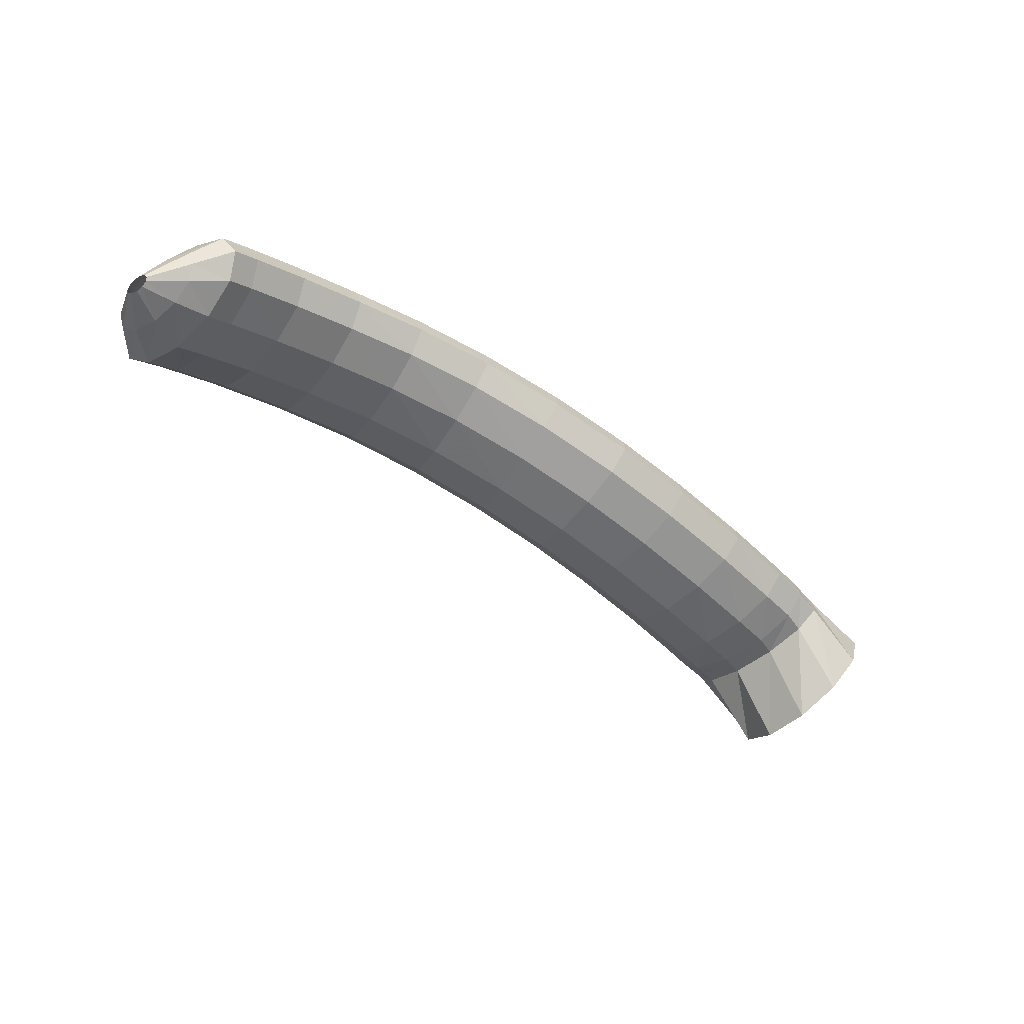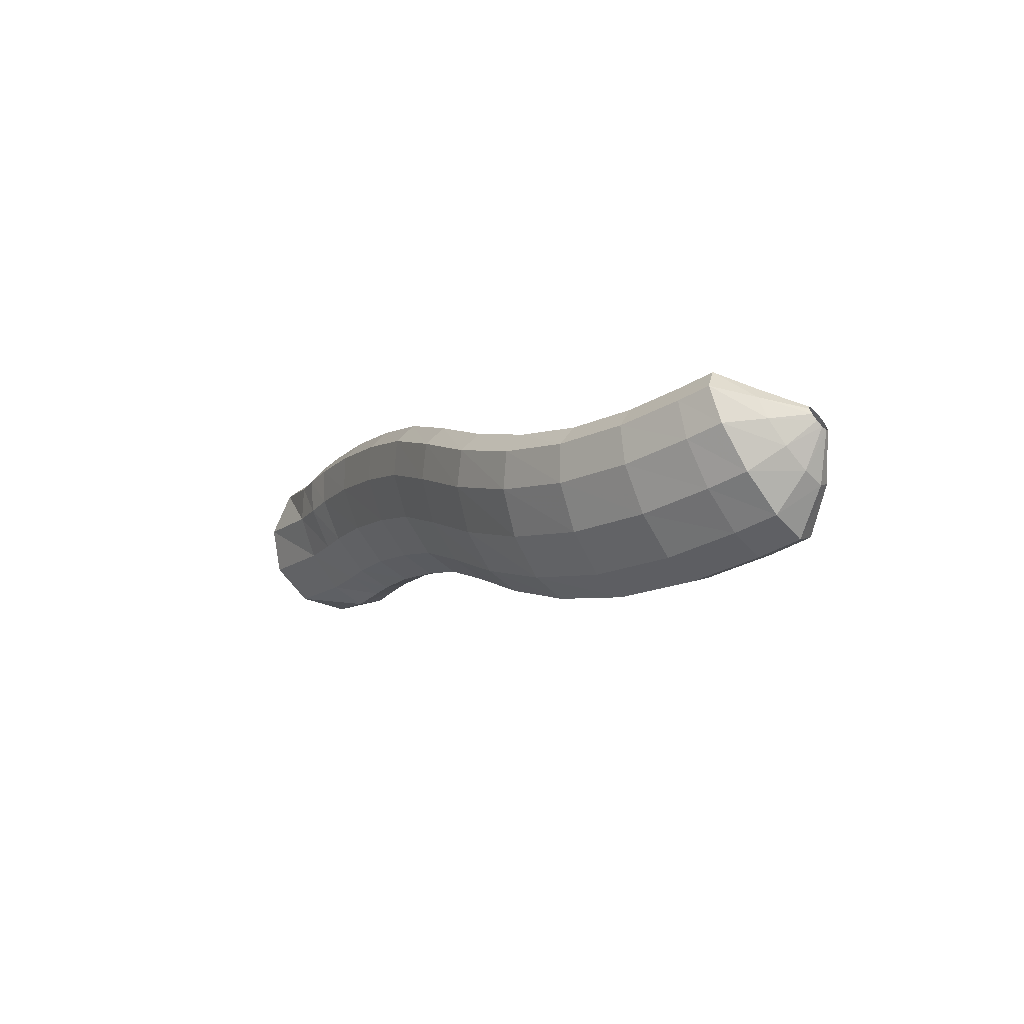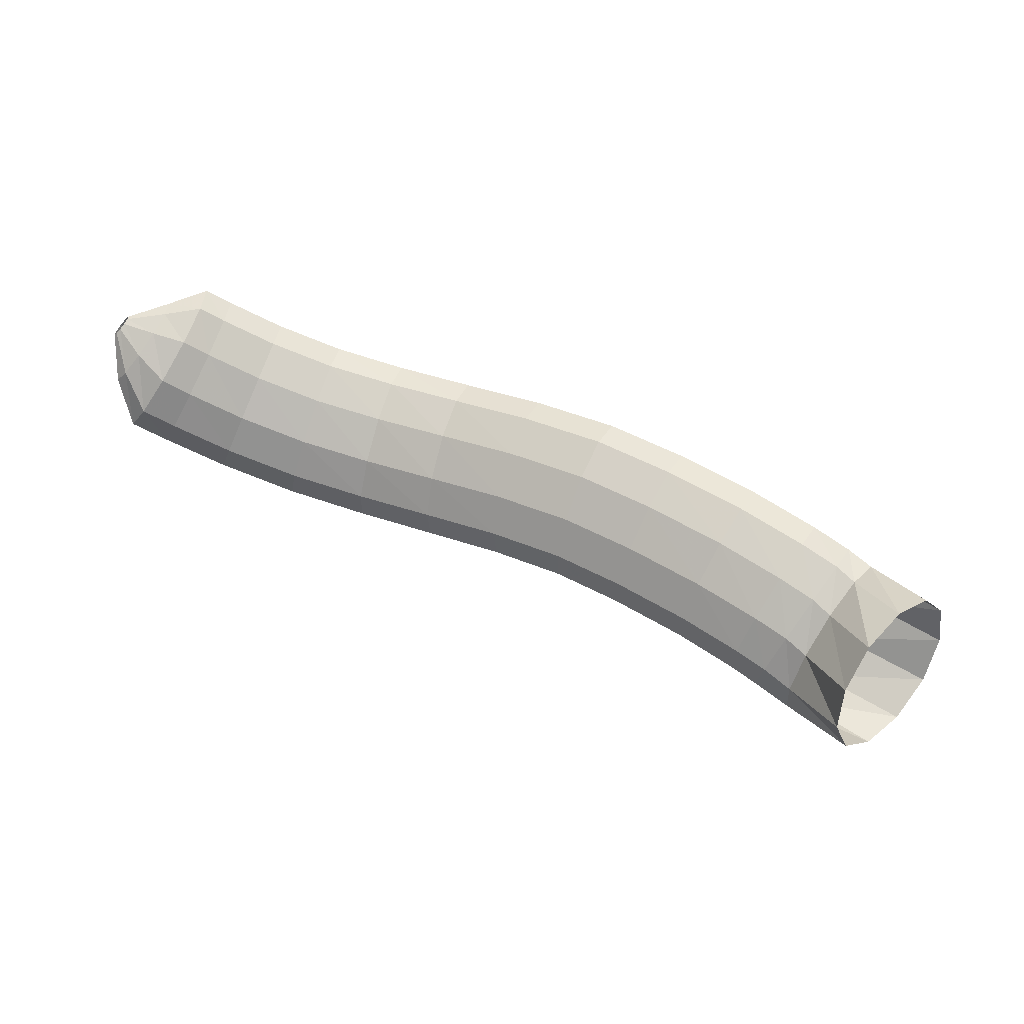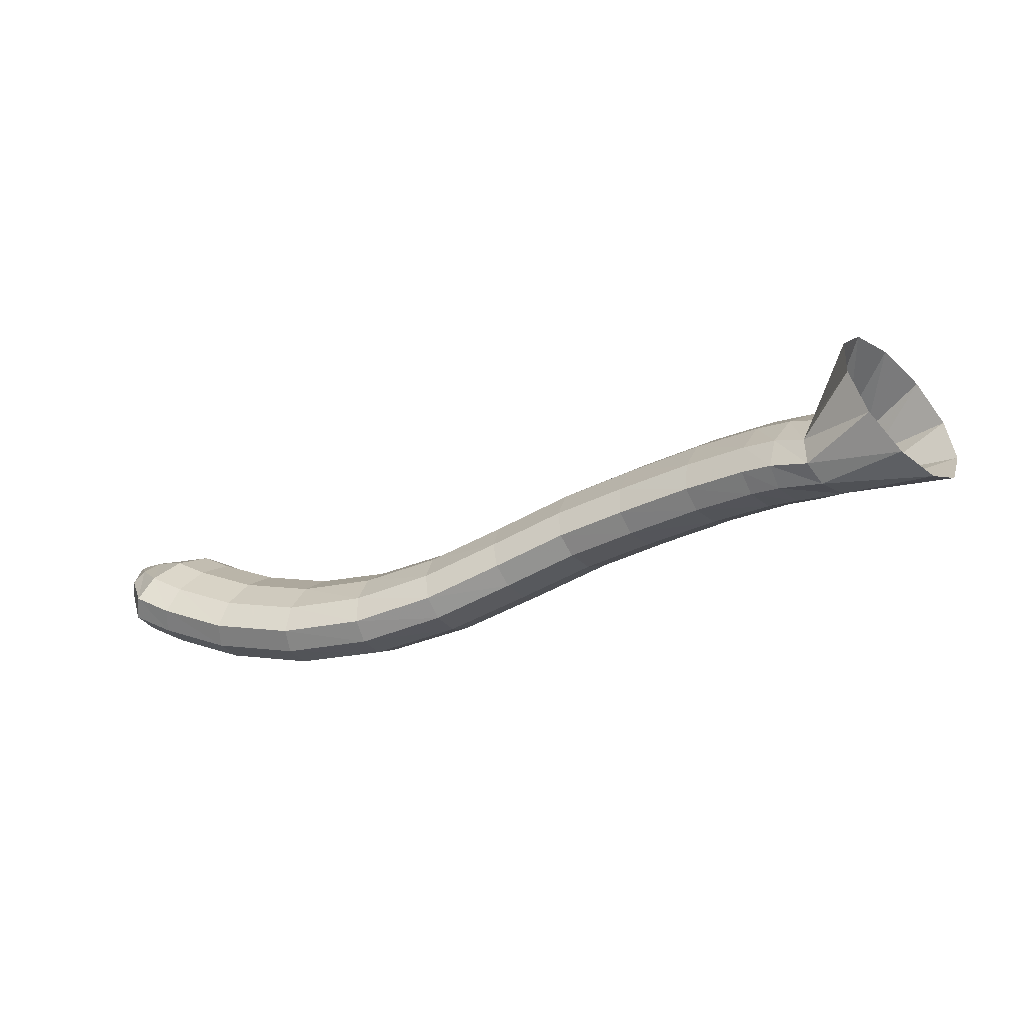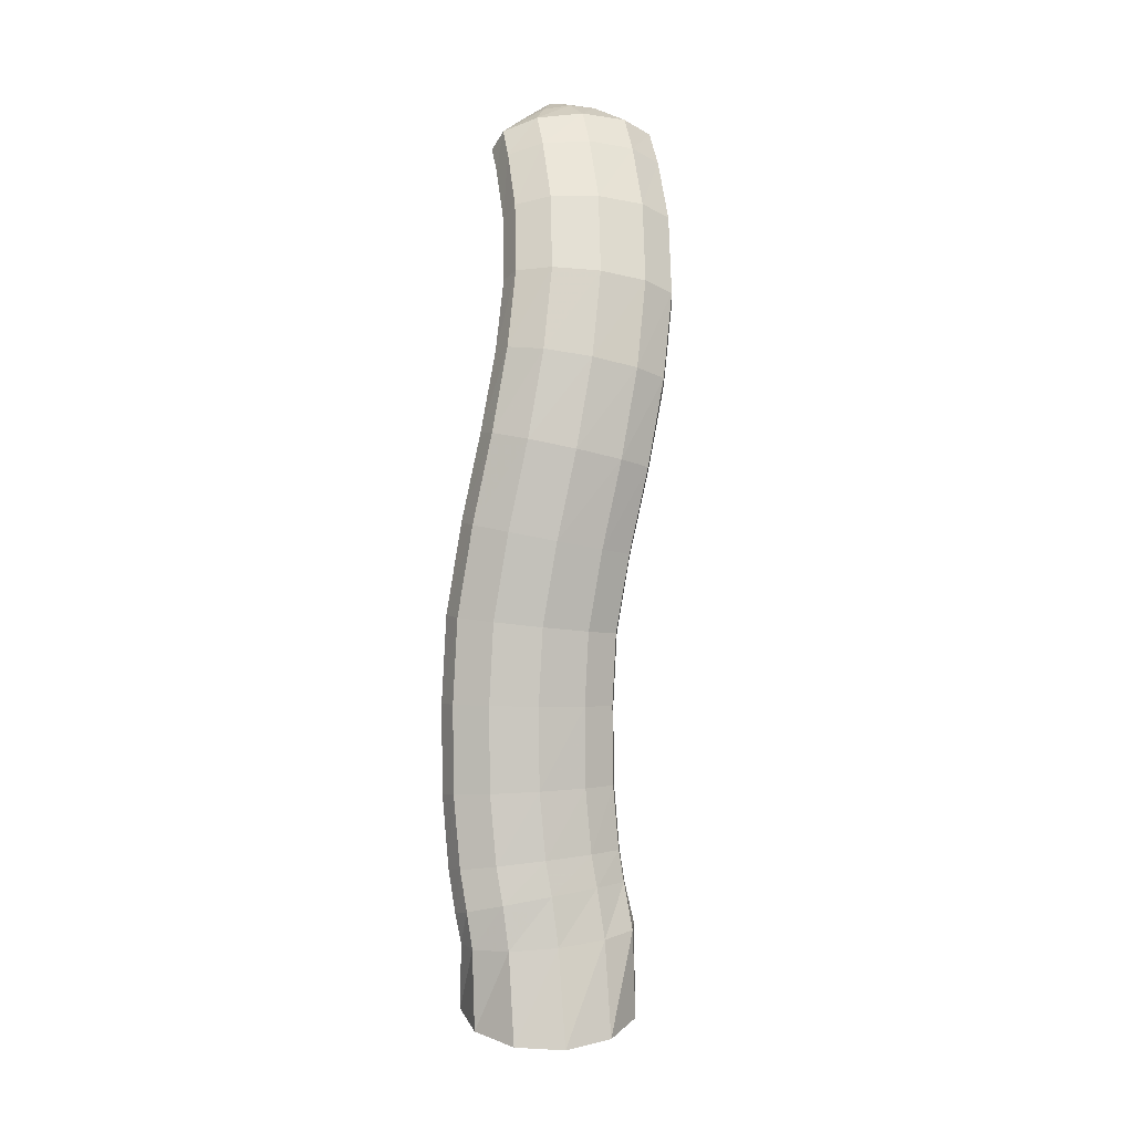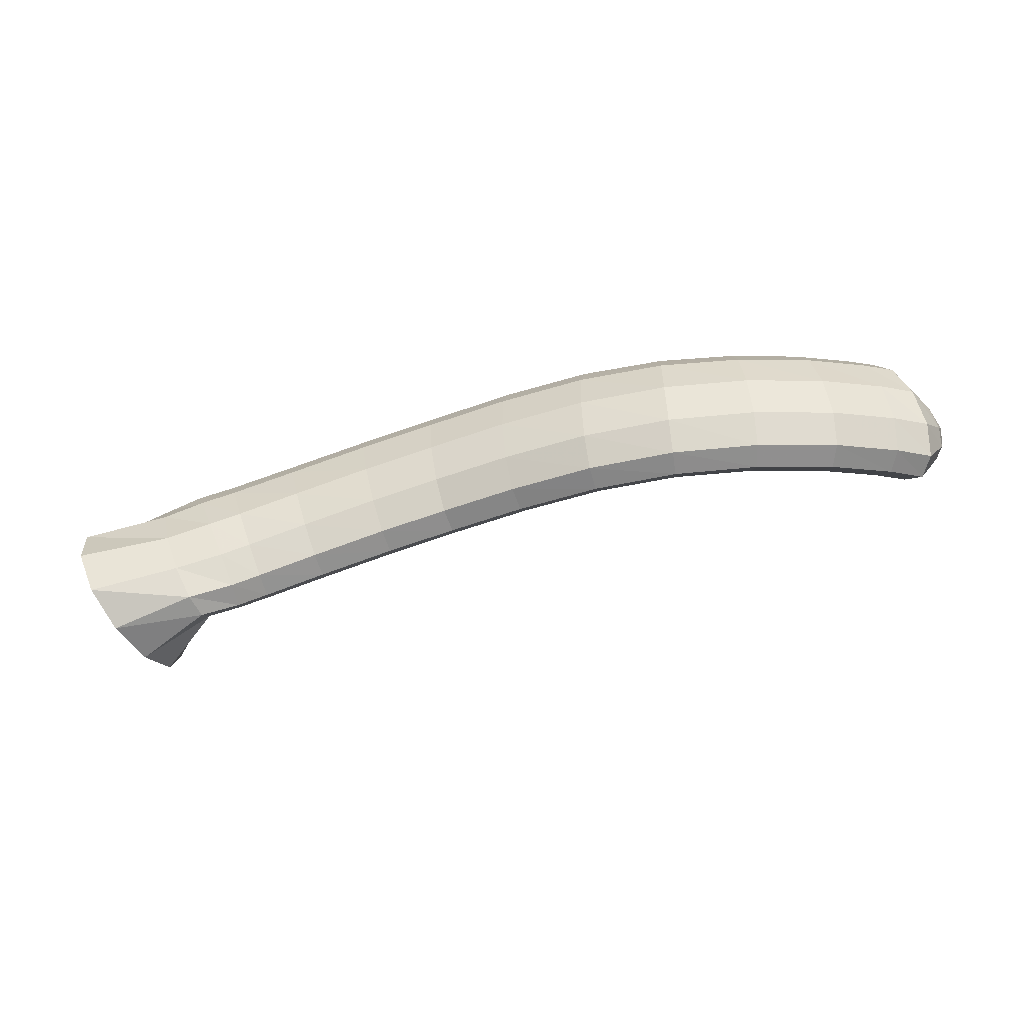
<metadata>
{"format":"obj","ext":"obj","renderer":"f3d","projection":"perspective","resolution":1024,"background":"white","views":[{"elev":-32.8,"azim":-18.4,"up":"+Y"},{"elev":14.3,"azim":-134.4,"up":"+Z"},{"elev":17.3,"azim":7.9,"up":"+Z"},{"elev":-70.2,"azim":9.3,"up":"+Z"},{"elev":71.4,"azim":110.0,"up":"+Y"},{"elev":27.7,"azim":-167.5,"up":"+Y"}]}
</metadata>
<code>
g tube1
v 152.2 155.3 95.15
v 150.7 154.2 93.04
v 149 152.2 92.19
v 147.5 149.9 92.86
v 146.9 148 94.85
v 147.2 147.1 97.52
v 148.4 147.6 100
v 150.1 149.2 101.6
v 151.8 151.5 101.7
v 152.9 153.7 100.3
v 153 155.1 97.84
v 152.2 155.3 95.15
v 147.3 156 97.36
v 145.9 155.2 95.15
v 144.6 154 93.92
v 144 152.7 94.05
v 144.1 151.8 95.51
v 144.9 151.5 97.83
v 146.3 151.9 100.3
v 147.6 153 102.1
v 148.6 154.3 102.6
v 148.9 155.4 101.8
v 148.4 156.1 99.85
v 147.3 156 97.36
v 144.9 156.6 98.63
v 143.4 155.7 96.5
v 142.3 154.4 95.27
v 142 152.9 95.31
v 142.6 151.9 96.62
v 143.8 151.6 98.78
v 145.3 152.2 101.1
v 146.6 153.4 102.9
v 147.3 154.8 103.5
v 147.2 156.1 102.8
v 146.3 156.8 101
v 144.9 156.6 98.63
v 143.2 157 99.6
v 141.8 156.1 97.41
v 140.8 154.8 96.13
v 140.4 153.4 96.19
v 140.8 152.4 97.55
v 141.9 152.1 99.8
v 143.2 152.6 102.2
v 144.5 153.8 104
v 145.2 155.3 104.6
v 145.2 156.5 103.9
v 144.4 157.2 102
v 143.2 157 99.6
v 139.9 158.1 101.2
v 138.6 157.1 98.91
v 137.7 155.8 97.61
v 137.2 154.4 97.68
v 137.5 153.4 99.09
v 138.4 153.2 101.4
v 139.6 153.7 103.9
v 140.8 154.9 105.7
v 141.5 156.4 106.4
v 141.6 157.6 105.6
v 141 158.2 103.7
v 139.9 158.1 101.2
v 135.7 159.5 102.7
v 134.6 158.5 100.4
v 133.7 157.1 99.1
v 133.2 155.8 99.17
v 133.4 154.8 100.6
v 134.1 154.6 103
v 135.2 155.2 105.5
v 136.3 156.5 107.4
v 137 157.9 108.1
v 137.1 159.1 107.3
v 136.6 159.7 105.3
v 135.7 159.5 102.7
v 131.7 160.8 104
v 130.8 159.8 101.6
v 130 158.4 100.2
v 129.5 157.1 100.3
v 129.5 156.2 101.8
v 130 156 104.2
v 130.9 156.7 106.8
v 131.8 158 108.8
v 132.5 159.4 109.4
v 132.7 160.6 108.6
v 132.4 161.1 106.6
v 131.7 160.8 104
v 127.3 162.6 104.7
v 126.5 161.5 102.3
v 125.8 160 101
v 125.3 158.7 101
v 125.2 157.8 102.6
v 125.6 157.8 105
v 126.2 158.5 107.7
v 127 159.8 109.6
v 127.7 161.3 110.3
v 127.9 162.5 109.5
v 127.8 162.9 107.4
v 127.3 162.6 104.7
v 122.4 164.2 105.4
v 121.7 163.2 102.9
v 121.1 161.7 101.5
v 120.7 160.3 101.6
v 120.7 159.4 103.1
v 121 159.3 105.6
v 121.6 160.1 108.2
v 122.3 161.4 110.2
v 122.8 162.9 110.9
v 123.1 164.1 110.1
v 122.9 164.6 108
v 122.4 164.2 105.4
v 117.4 165.4 106.3
v 116.7 164.3 103.8
v 116.2 162.9 102.4
v 116 161.4 102.4
v 116.1 160.5 103.8
v 116.6 160.3 106.3
v 117.3 161 108.9
v 117.9 162.3 110.9
v 118.3 163.9 111.7
v 118.3 165.1 110.9
v 118 165.7 108.9
v 117.4 165.4 106.3
v 112.4 165.8 107.5
v 111.7 164.8 105.1
v 111.2 163.3 103.6
v 111.2 161.8 103.6
v 111.6 160.9 104.9
v 112.4 160.7 107.3
v 113.2 161.3 109.9
v 113.8 162.6 112
v 114.1 164.1 112.8
v 113.9 165.4 112.1
v 113.3 166 110.1
v 112.4 165.8 107.5
v 107.9 165.4 109.3
v 107 164.4 106.9
v 106.5 162.9 105.4
v 106.7 161.5 105.3
v 107.4 160.5 106.6
v 108.4 160.4 108.8
v 109.4 161 111.4
v 110.2 162.3 113.4
v 110.3 163.8 114.2
v 109.9 165.1 113.6
v 109 165.7 111.8
v 107.9 165.4 109.3
v 104.3 164.6 111.1
v 103.3 163.5 108.8
v 102.9 162.1 107.3
v 103.2 160.7 107.1
v 104 159.7 108.3
v 105.3 159.6 110.5
v 106.4 160.3 113
v 107.1 161.6 115
v 107.2 163.1 115.8
v 106.6 164.3 115.3
v 105.5 164.9 113.6
v 104.3 164.6 111.1
v 102.3 163.9 112.3
v 101.3 162.8 110
v 100.8 161.3 108.5
v 101.2 159.9 108.3
v 102.3 159.1 109.4
v 103.7 159.1 111.5
v 104.9 159.8 113.9
v 105.7 161.2 115.8
v 105.7 162.7 116.7
v 105 163.9 116.2
v 103.7 164.3 114.6
v 102.3 163.9 112.3
v 101.2 162.3 113.5
v 100.4 161.6 112.2
v 100.1 160.7 111.4
v 100.4 159.9 111.2
v 101.1 159.4 111.8
v 102 159.4 113
v 102.9 160 114.4
v 103.5 160.8 115.5
v 103.5 161.7 116
v 103 162.4 115.7
v 102.1 162.6 114.8
v 101.2 162.3 113.5
v 100.5 160.8 114.7
v 100.3 160.6 114.4
v 100.2 160.4 114.2
v 100.3 160.2 114.1
v 100.4 160.1 114.3
v 100.7 160.1 114.5
v 100.9 160.2 114.9
v 101.1 160.4 115.1
v 101.1 160.7 115.3
v 100.9 160.8 115.2
v 100.7 160.9 115
v 100.5 160.8 114.7
f 1 2 14
f 14 13 1
f 2 3 15
f 15 14 2
f 3 4 16
f 16 15 3
f 4 5 17
f 17 16 4
f 5 6 18
f 18 17 5
f 6 7 19
f 19 18 6
f 7 8 20
f 20 19 7
f 8 9 21
f 21 20 8
f 9 10 22
f 22 21 9
f 10 11 23
f 23 22 10
f 11 12 24
f 24 23 11
f 13 14 26
f 26 25 13
f 14 15 27
f 27 26 14
f 15 16 28
f 28 27 15
f 16 17 29
f 29 28 16
f 17 18 30
f 30 29 17
f 18 19 31
f 31 30 18
f 19 20 32
f 32 31 19
f 20 21 33
f 33 32 20
f 21 22 34
f 34 33 21
f 22 23 35
f 35 34 22
f 23 24 36
f 36 35 23
f 25 26 38
f 38 37 25
f 26 27 39
f 39 38 26
f 27 28 40
f 40 39 27
f 28 29 41
f 41 40 28
f 29 30 42
f 42 41 29
f 30 31 43
f 43 42 30
f 31 32 44
f 44 43 31
f 32 33 45
f 45 44 32
f 33 34 46
f 46 45 33
f 34 35 47
f 47 46 34
f 35 36 48
f 48 47 35
f 37 38 50
f 50 49 37
f 38 39 51
f 51 50 38
f 39 40 52
f 52 51 39
f 40 41 53
f 53 52 40
f 41 42 54
f 54 53 41
f 42 43 55
f 55 54 42
f 43 44 56
f 56 55 43
f 44 45 57
f 57 56 44
f 45 46 58
f 58 57 45
f 46 47 59
f 59 58 46
f 47 48 60
f 60 59 47
f 49 50 62
f 62 61 49
f 50 51 63
f 63 62 50
f 51 52 64
f 64 63 51
f 52 53 65
f 65 64 52
f 53 54 66
f 66 65 53
f 54 55 67
f 67 66 54
f 55 56 68
f 68 67 55
f 56 57 69
f 69 68 56
f 57 58 70
f 70 69 57
f 58 59 71
f 71 70 58
f 59 60 72
f 72 71 59
f 61 62 74
f 74 73 61
f 62 63 75
f 75 74 62
f 63 64 76
f 76 75 63
f 64 65 77
f 77 76 64
f 65 66 78
f 78 77 65
f 66 67 79
f 79 78 66
f 67 68 80
f 80 79 67
f 68 69 81
f 81 80 68
f 69 70 82
f 82 81 69
f 70 71 83
f 83 82 70
f 71 72 84
f 84 83 71
f 73 74 86
f 86 85 73
f 74 75 87
f 87 86 74
f 75 76 88
f 88 87 75
f 76 77 89
f 89 88 76
f 77 78 90
f 90 89 77
f 78 79 91
f 91 90 78
f 79 80 92
f 92 91 79
f 80 81 93
f 93 92 80
f 81 82 94
f 94 93 81
f 82 83 95
f 95 94 82
f 83 84 96
f 96 95 83
f 85 86 98
f 98 97 85
f 86 87 99
f 99 98 86
f 87 88 100
f 100 99 87
f 88 89 101
f 101 100 88
f 89 90 102
f 102 101 89
f 90 91 103
f 103 102 90
f 91 92 104
f 104 103 91
f 92 93 105
f 105 104 92
f 93 94 106
f 106 105 93
f 94 95 107
f 107 106 94
f 95 96 108
f 108 107 95
f 97 98 110
f 110 109 97
f 98 99 111
f 111 110 98
f 99 100 112
f 112 111 99
f 100 101 113
f 113 112 100
f 101 102 114
f 114 113 101
f 102 103 115
f 115 114 102
f 103 104 116
f 116 115 103
f 104 105 117
f 117 116 104
f 105 106 118
f 118 117 105
f 106 107 119
f 119 118 106
f 107 108 120
f 120 119 107
f 109 110 122
f 122 121 109
f 110 111 123
f 123 122 110
f 111 112 124
f 124 123 111
f 112 113 125
f 125 124 112
f 113 114 126
f 126 125 113
f 114 115 127
f 127 126 114
f 115 116 128
f 128 127 115
f 116 117 129
f 129 128 116
f 117 118 130
f 130 129 117
f 118 119 131
f 131 130 118
f 119 120 132
f 132 131 119
f 121 122 134
f 134 133 121
f 122 123 135
f 135 134 122
f 123 124 136
f 136 135 123
f 124 125 137
f 137 136 124
f 125 126 138
f 138 137 125
f 126 127 139
f 139 138 126
f 127 128 140
f 140 139 127
f 128 129 141
f 141 140 128
f 129 130 142
f 142 141 129
f 130 131 143
f 143 142 130
f 131 132 144
f 144 143 131
f 133 134 146
f 146 145 133
f 134 135 147
f 147 146 134
f 135 136 148
f 148 147 135
f 136 137 149
f 149 148 136
f 137 138 150
f 150 149 137
f 138 139 151
f 151 150 138
f 139 140 152
f 152 151 139
f 140 141 153
f 153 152 140
f 141 142 154
f 154 153 141
f 142 143 155
f 155 154 142
f 143 144 156
f 156 155 143
f 145 146 158
f 158 157 145
f 146 147 159
f 159 158 146
f 147 148 160
f 160 159 147
f 148 149 161
f 161 160 148
f 149 150 162
f 162 161 149
f 150 151 163
f 163 162 150
f 151 152 164
f 164 163 151
f 152 153 165
f 165 164 152
f 153 154 166
f 166 165 153
f 154 155 167
f 167 166 154
f 155 156 168
f 168 167 155
f 157 158 170
f 170 169 157
f 158 159 171
f 171 170 158
f 159 160 172
f 172 171 159
f 160 161 173
f 173 172 160
f 161 162 174
f 174 173 161
f 162 163 175
f 175 174 162
f 163 164 176
f 176 175 163
f 164 165 177
f 177 176 164
f 165 166 178
f 178 177 165
f 166 167 179
f 179 178 166
f 167 168 180
f 180 179 167
f 169 170 182
f 182 181 169
f 170 171 183
f 183 182 170
f 171 172 184
f 184 183 171
f 172 173 185
f 185 184 172
f 173 174 186
f 186 185 173
f 174 175 187
f 187 186 174
f 175 176 188
f 188 187 175
f 176 177 189
f 189 188 176
f 177 178 190
f 190 189 177
f 178 179 191
f 191 190 178
f 179 180 192
f 192 191 179
g

</code>
